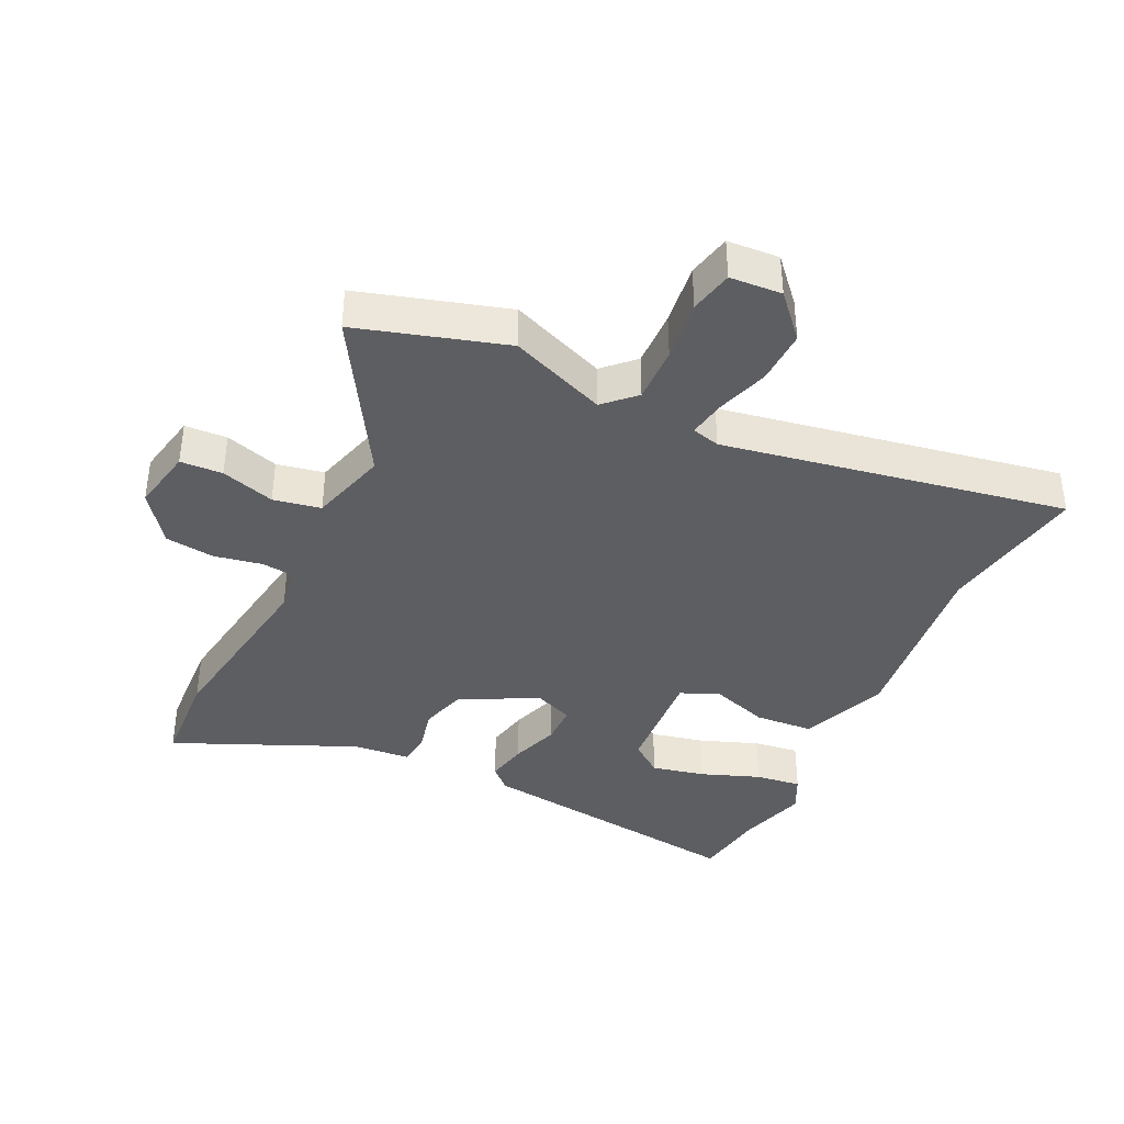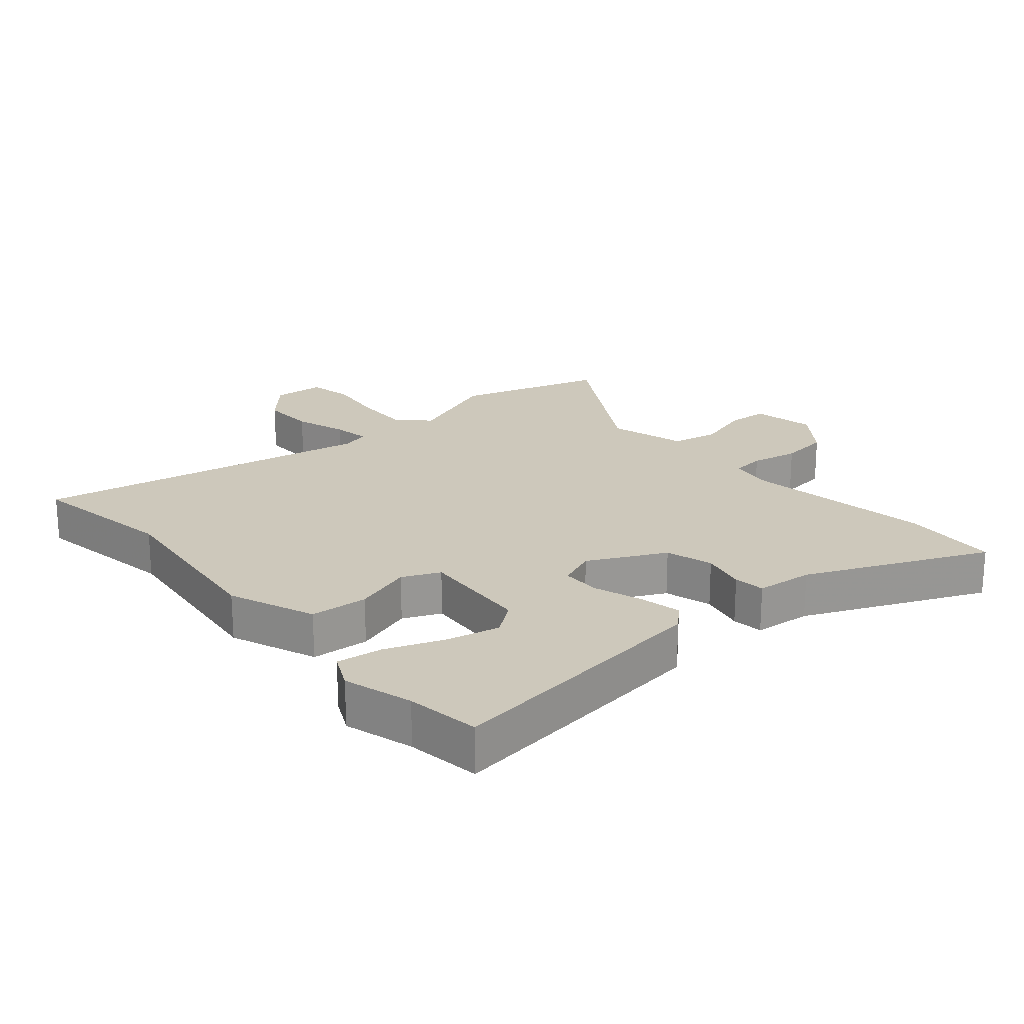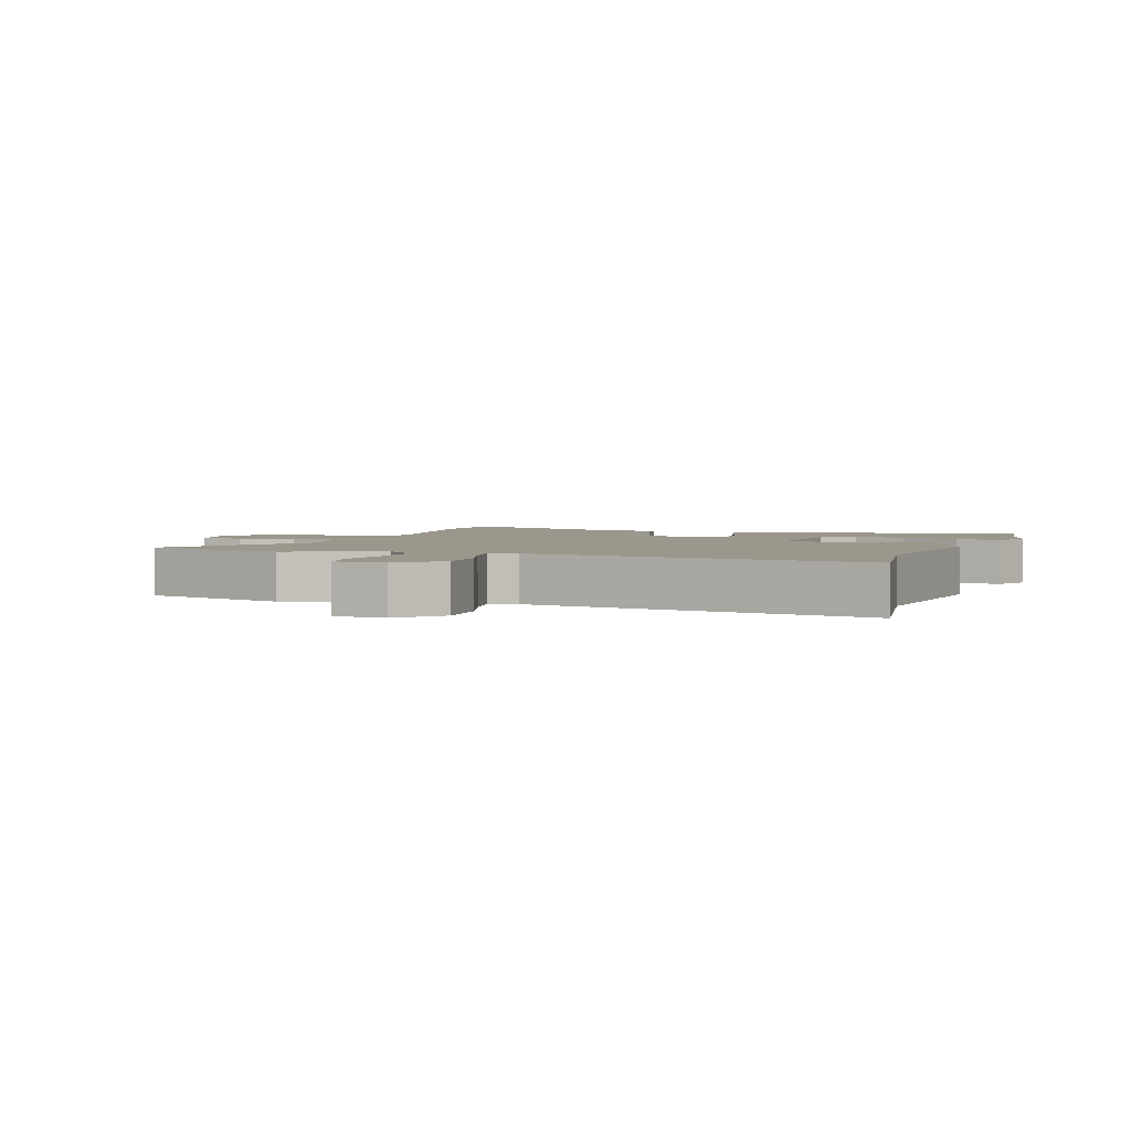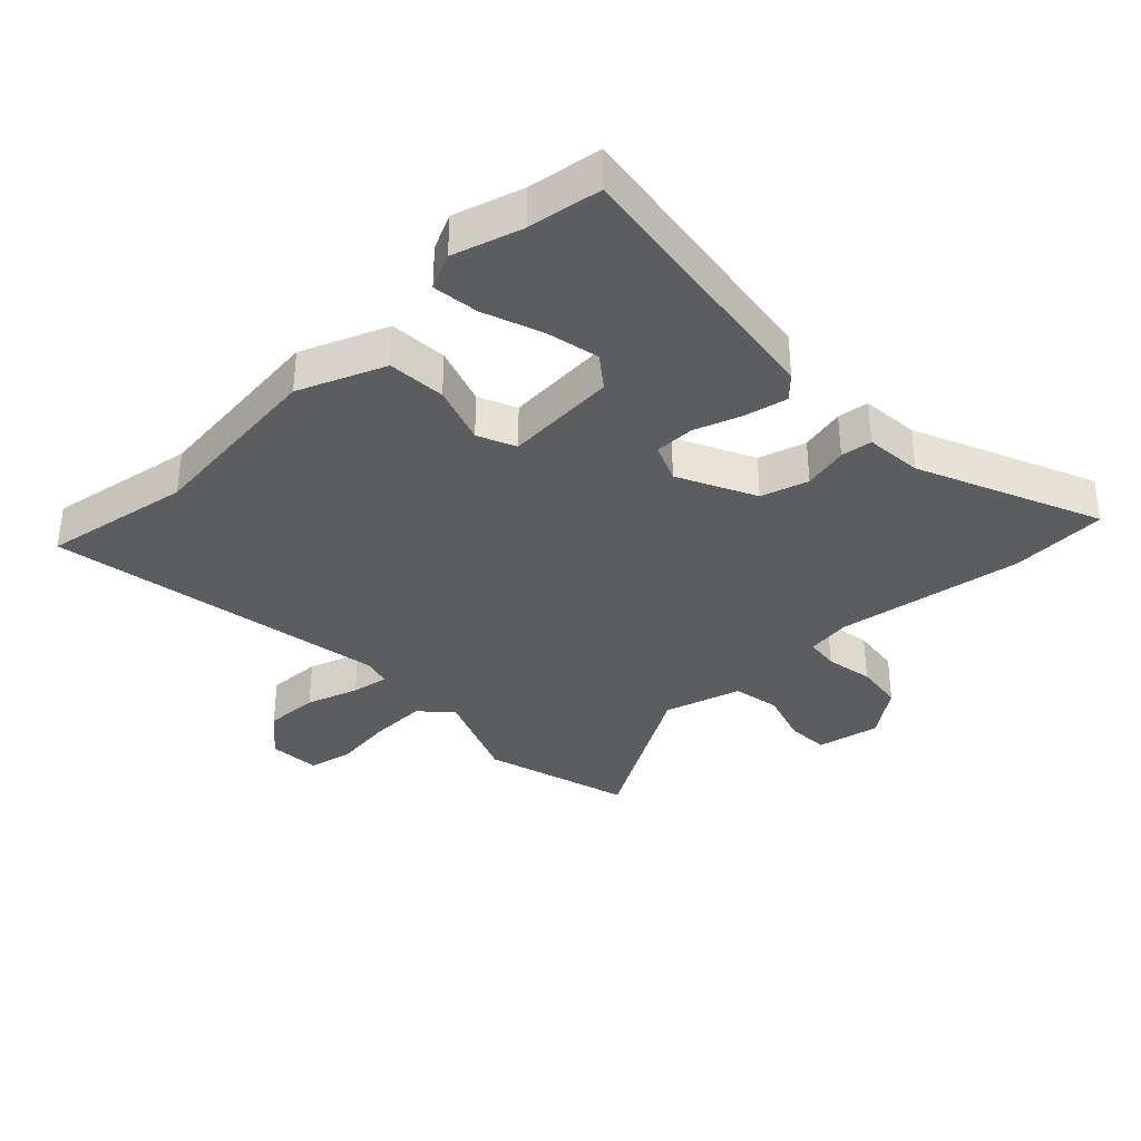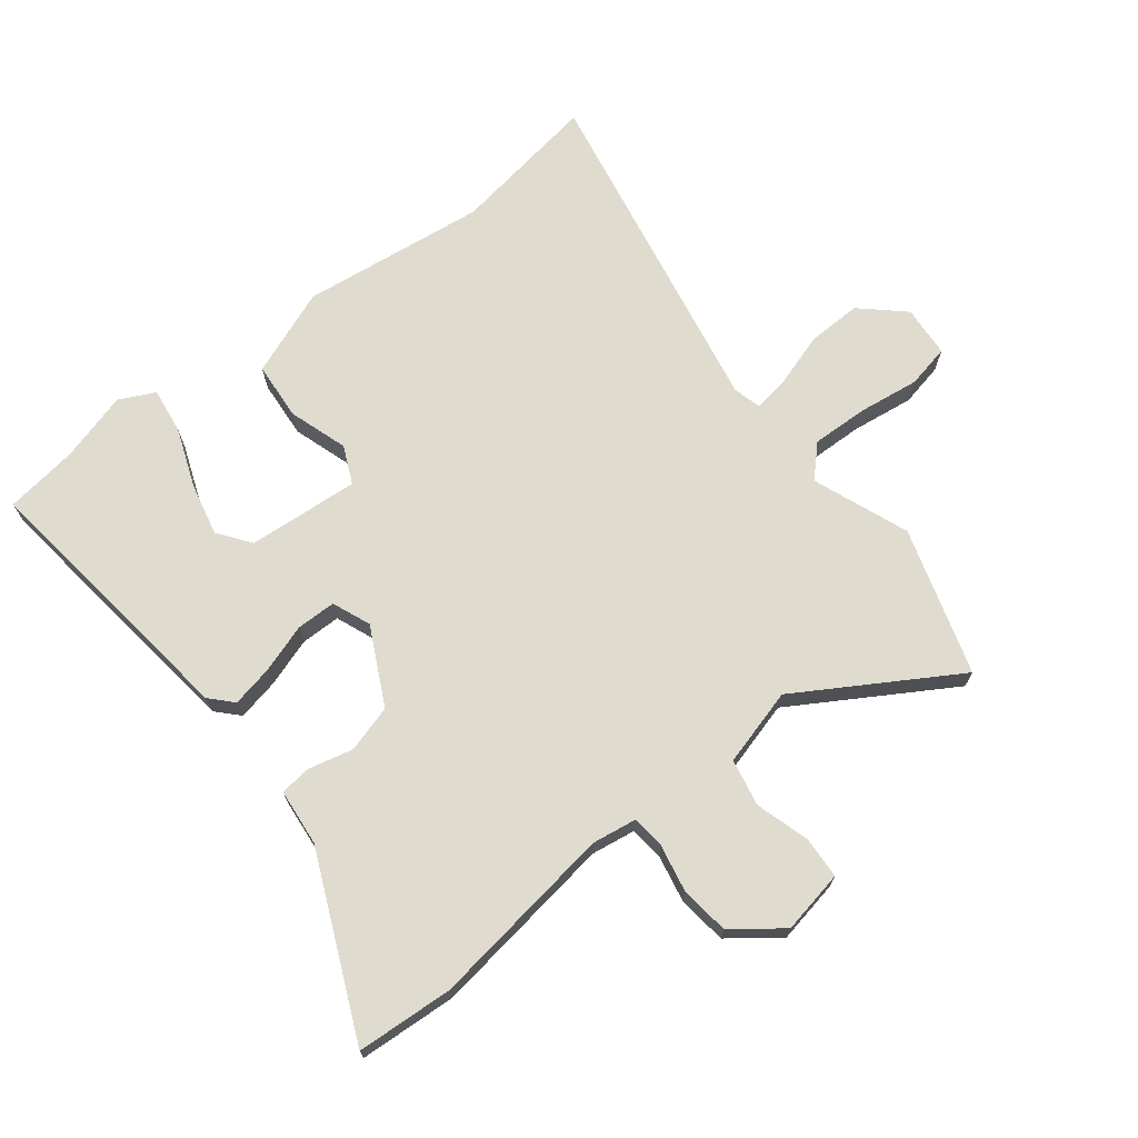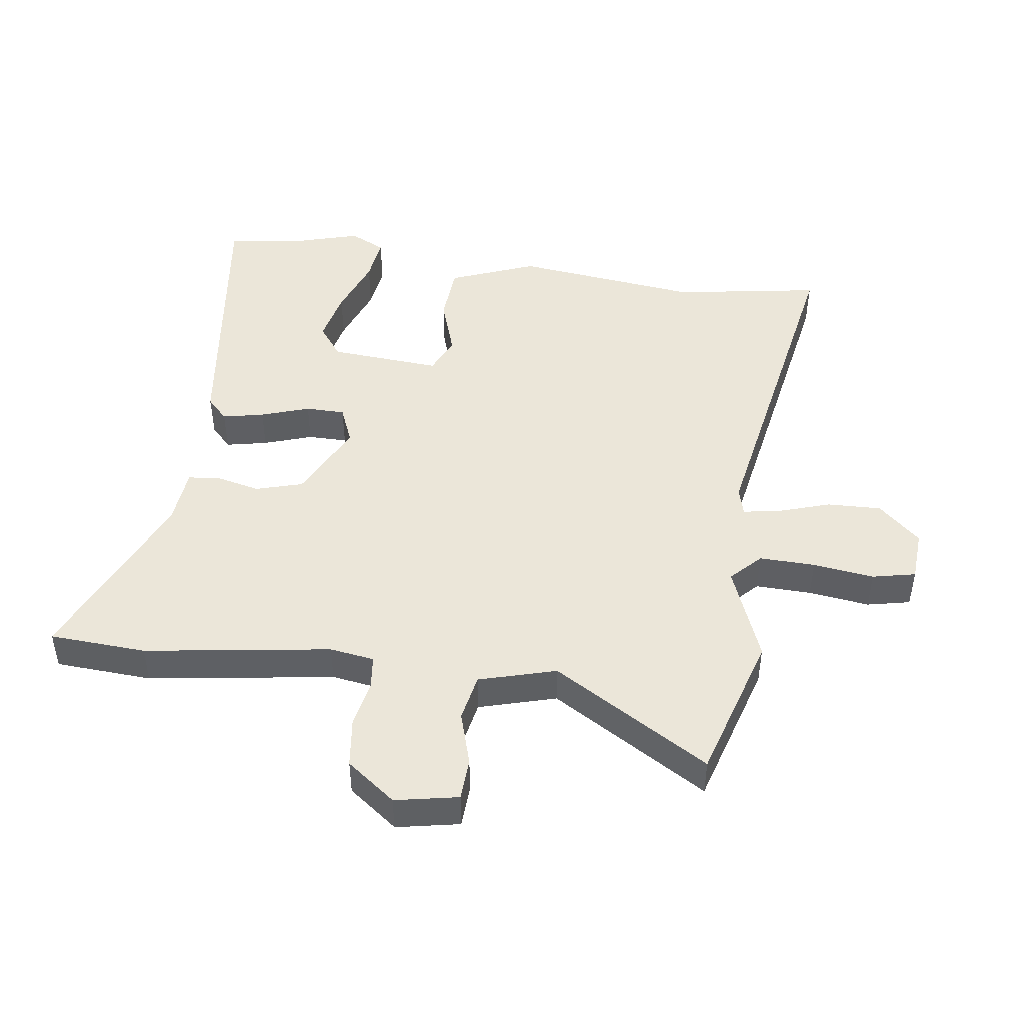
<metadata>
{"format":"obj","ext":"obj","renderer":"f3d","projection":"perspective","resolution":1024,"background":"white","views":[{"elev":-38.9,"azim":154.7,"up":"+Y"},{"elev":21.8,"azim":-40.3,"up":"+Y"},{"elev":2.8,"azim":-160.3,"up":"+Y"},{"elev":-35.4,"azim":-46.3,"up":"+Y"},{"elev":70.3,"azim":52.6,"up":"+Y"},{"elev":47.0,"azim":98.2,"up":"+Y"}]}
</metadata>
<code>
v -0.514 0.07 0.403
v -0.497 0.07 0.518
v -0.064 0.07 0.459
v -0.03 0.07 0.426
v -0.044 0.07 0.361
v -0.07 0.07 0.285
v -0.07 0.07 0.223
v -0.01 0.07 0.198
v 0.111 0.07 0.257
v 0.133 0.07 0.331
v 0.117 0.07 0.401
v 0.123 0.07 0.45
v 0.213 0.07 0.458
v 0.496 0.07 0.58
v 0.504 0.07 0.428
v 0.459 0.07 0.136
v 0.469 0.07 0.066
v 0.521 0.07 0.06
v 0.596 0.07 0.074
v 0.673 0.07 0.064
v 0.73 0.07 -0.013
v 0.71 0.07 -0.112
v 0.644 0.07 -0.115
v 0.56 0.07 -0.089
v 0.486 0.07 -0.103
v 0.451 0.07 -0.224
v 0.597 0.07 -0.471
v 0.366 0.07 -0.539
v 0.216 0.07 -0.479
v 0.169 0.07 -0.524
v 0.171 0.07 -0.612
v 0.183 0.07 -0.708
v 0.168 0.07 -0.776
v 0.087 0.07 -0.781
v 0.028 0.07 -0.715
v 0.031 0.07 -0.63
v 0.058 0.07 -0.548
v 0.068 0.07 -0.49
v 0.024 0.07 -0.478
v -0.512 0.07 -0.572
v -0.473 0.07 -0.34
v -0.506 0.07 -0.049
v -0.452 0.07 0.086
v -0.361 0.07 0.092
v -0.269 0.07 0.061
v -0.21 0.07 0.087
v -0.222 0.07 0.262
v -0.272 0.07 0.3
v -0.355 0.07 0.282
v -0.447 0.07 0.248
v -0.519 0.07 0.239
v -0.546 0.07 0.295
v -0.514 0 0.403
v -0.497 0 0.518
v -0.064 0 0.459
v -0.03 0 0.426
v -0.044 0 0.361
v -0.07 0 0.285
v -0.07 0 0.223
v -0.01 0 0.198
v 0.111 0 0.257
v 0.133 0 0.331
v 0.117 0 0.401
v 0.123 0 0.45
v 0.213 0 0.458
v 0.496 0 0.58
v 0.504 0 0.428
v 0.459 0 0.136
v 0.469 0 0.066
v 0.521 0 0.06
v 0.596 0 0.074
v 0.673 0 0.064
v 0.73 0 -0.013
v 0.71 0 -0.112
v 0.644 0 -0.115
v 0.56 0 -0.089
v 0.486 0 -0.103
v 0.451 0 -0.224
v 0.597 0 -0.471
v 0.366 0 -0.539
v 0.216 0 -0.479
v 0.169 0 -0.524
v 0.171 0 -0.612
v 0.183 0 -0.708
v 0.168 0 -0.776
v 0.087 0 -0.781
v 0.028 0 -0.715
v 0.031 0 -0.63
v 0.058 0 -0.548
v 0.068 0 -0.49
v 0.024 0 -0.478
v -0.512 0 -0.572
v -0.473 0 -0.34
v -0.506 0 -0.049
v -0.452 0 0.086
v -0.361 0 0.092
v -0.269 0 0.061
v -0.21 0 0.087
v -0.222 0 0.262
v -0.272 0 0.3
v -0.355 0 0.282
v -0.447 0 0.248
v -0.519 0 0.239
v -0.546 0 0.295
f 51 52 1
f 50 51 1
f 49 50 1
f 3 4 5
f 2 3 5
f 1 2 5
f 49 1 5
f 48 49 5
f 47 48 5 6
f 46 47 6 7
f 43 44 45
f 42 43 45
f 41 42 45
f 41 45 46
f 40 41 46
f 39 40 46
f 46 7 8
f 39 46 8
f 38 39 8
f 35 36 37
f 34 35 37
f 33 34 37
f 32 33 37
f 31 32 37
f 30 31 37 38
f 38 8 9
f 30 38 9
f 29 30 9
f 28 29 9
f 27 28 9
f 26 27 9
f 22 23 24
f 21 22 24
f 20 21 24
f 19 20 24
f 18 19 24
f 17 18 24 25
f 26 9 10
f 25 26 10
f 17 25 10
f 16 17 10
f 16 10 11
f 15 16 11
f 14 15 11
f 13 14 11
f 11 12 13
f 53 104 103
f 53 103 102
f 53 102 101
f 57 56 55
f 57 55 54
f 57 54 53
f 57 53 101
f 57 101 100
f 58 57 100 99
f 59 58 99 98
f 97 96 95
f 97 95 94
f 97 94 93
f 98 97 93
f 98 93 92
f 98 92 91
f 60 59 98
f 60 98 91
f 60 91 90
f 89 88 87
f 89 87 86
f 89 86 85
f 89 85 84
f 89 84 83
f 90 89 83 82
f 61 60 90
f 61 90 82
f 61 82 81
f 61 81 80
f 61 80 79
f 61 79 78
f 76 75 74
f 76 74 73
f 76 73 72
f 76 72 71
f 76 71 70
f 77 76 70 69
f 62 61 78
f 62 78 77
f 62 77 69
f 62 69 68
f 63 62 68
f 63 68 67
f 63 67 66
f 63 66 65
f 65 64 63
f 1 53 54 2
f 2 54 55 3
f 3 55 56 4
f 4 56 57 5
f 5 57 58 6
f 6 58 59 7
f 7 59 60 8
f 8 60 61 9
f 9 61 62 10
f 10 62 63 11
f 11 63 64 12
f 12 64 65 13
f 13 65 66 14
f 14 66 67 15
f 15 67 68 16
f 16 68 69 17
f 17 69 70 18
f 18 70 71 19
f 19 71 72 20
f 20 72 73 21
f 21 73 74 22
f 22 74 75 23
f 23 75 76 24
f 24 76 77 25
f 25 77 78 26
f 26 78 79 27
f 27 79 80 28
f 28 80 81 29
f 29 81 82 30
f 30 82 83 31
f 31 83 84 32
f 32 84 85 33
f 33 85 86 34
f 34 86 87 35
f 35 87 88 36
f 36 88 89 37
f 37 89 90 38
f 38 90 91 39
f 39 91 92 40
f 40 92 93 41
f 41 93 94 42
f 42 94 95 43
f 43 95 96 44
f 44 96 97 45
f 45 97 98 46
f 46 98 99 47
f 47 99 100 48
f 48 100 101 49
f 49 101 102 50
f 50 102 103 51
f 51 103 104 52
f 52 104 53 1

</code>
